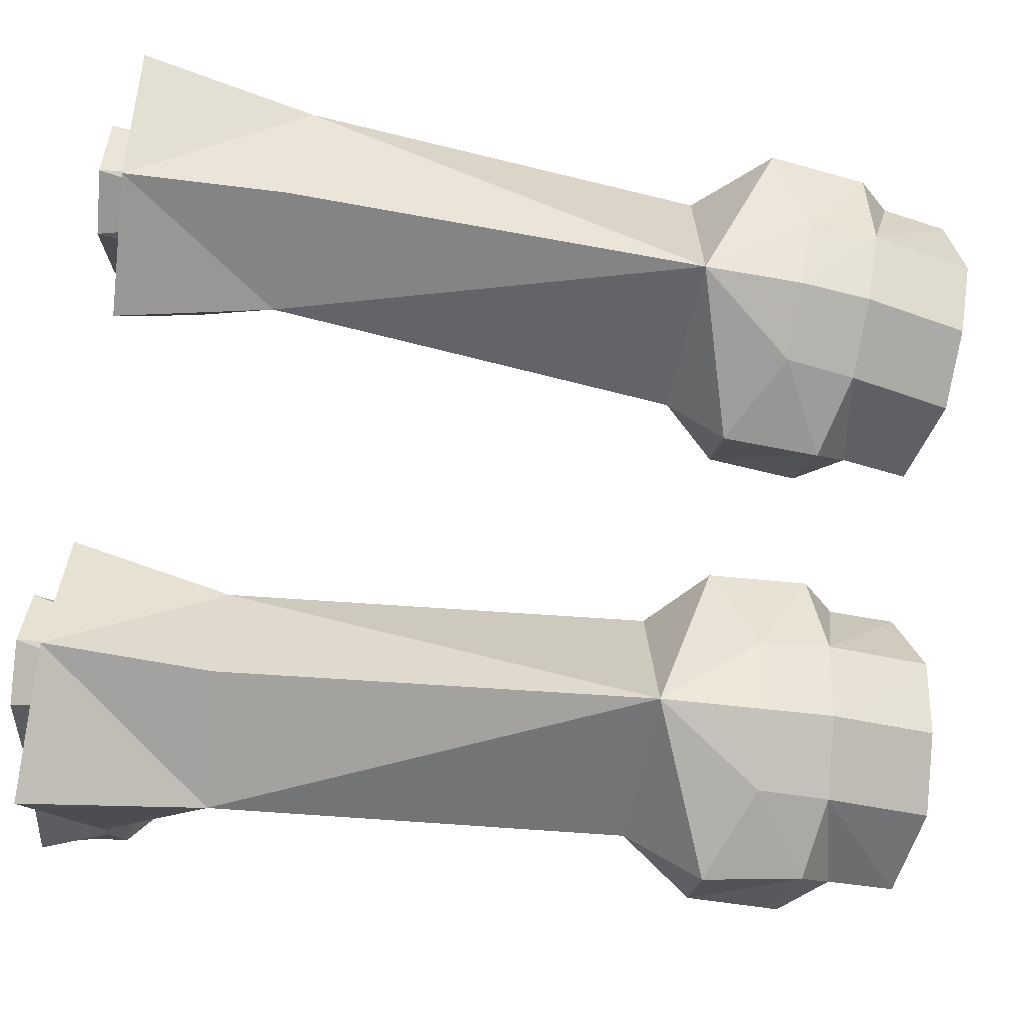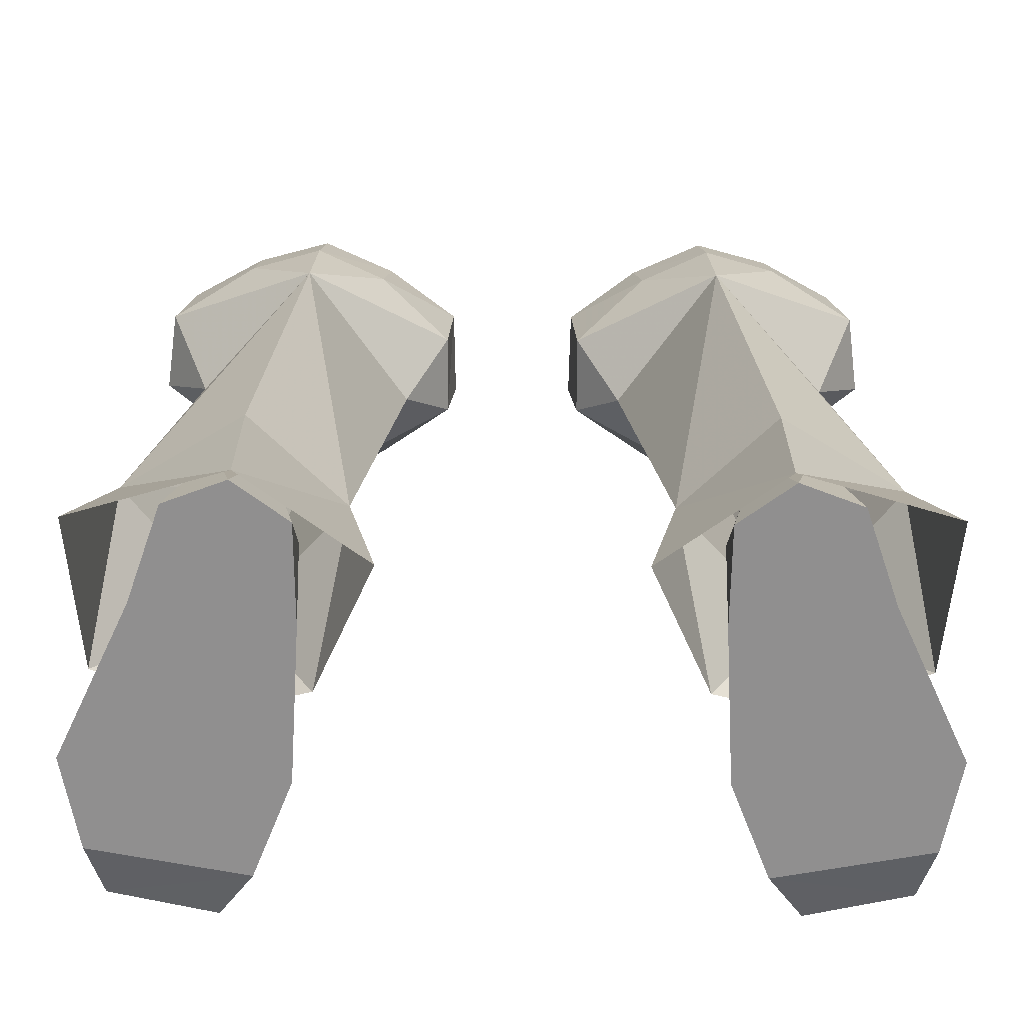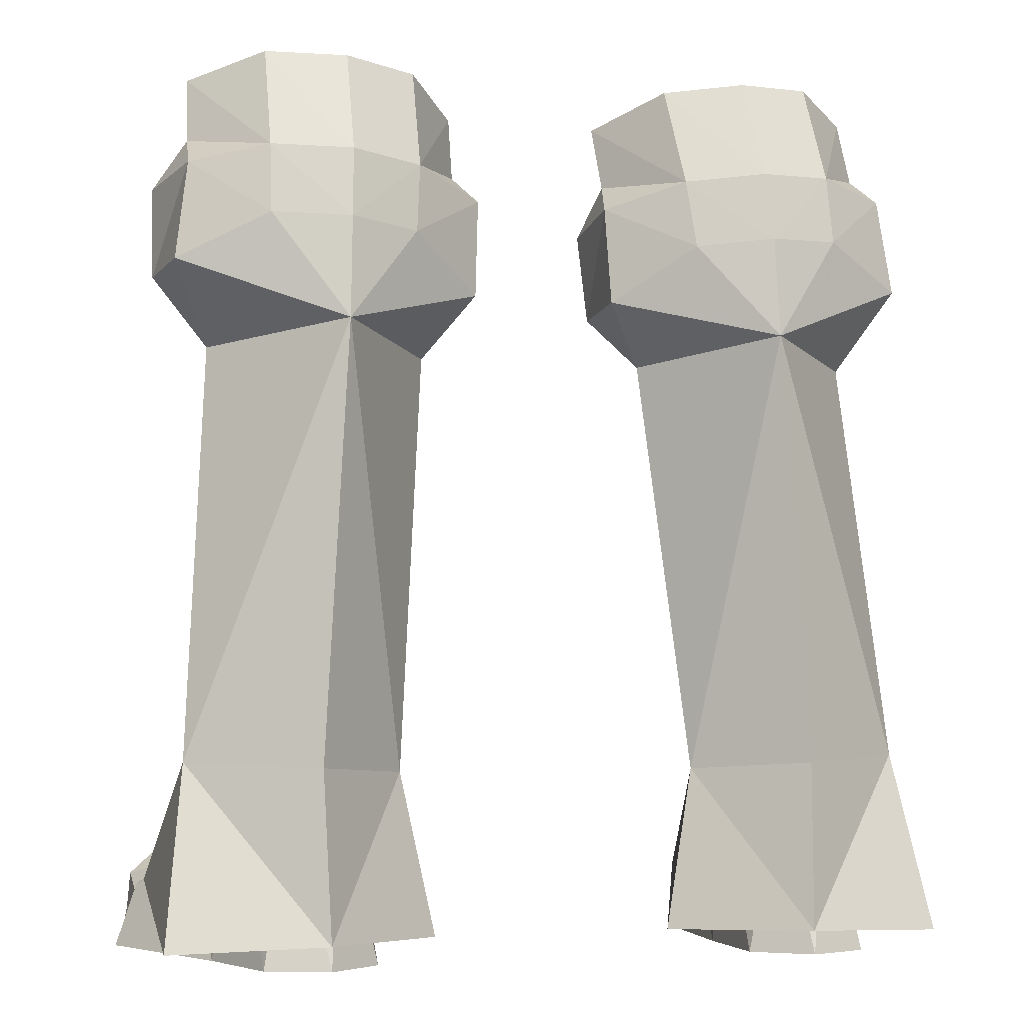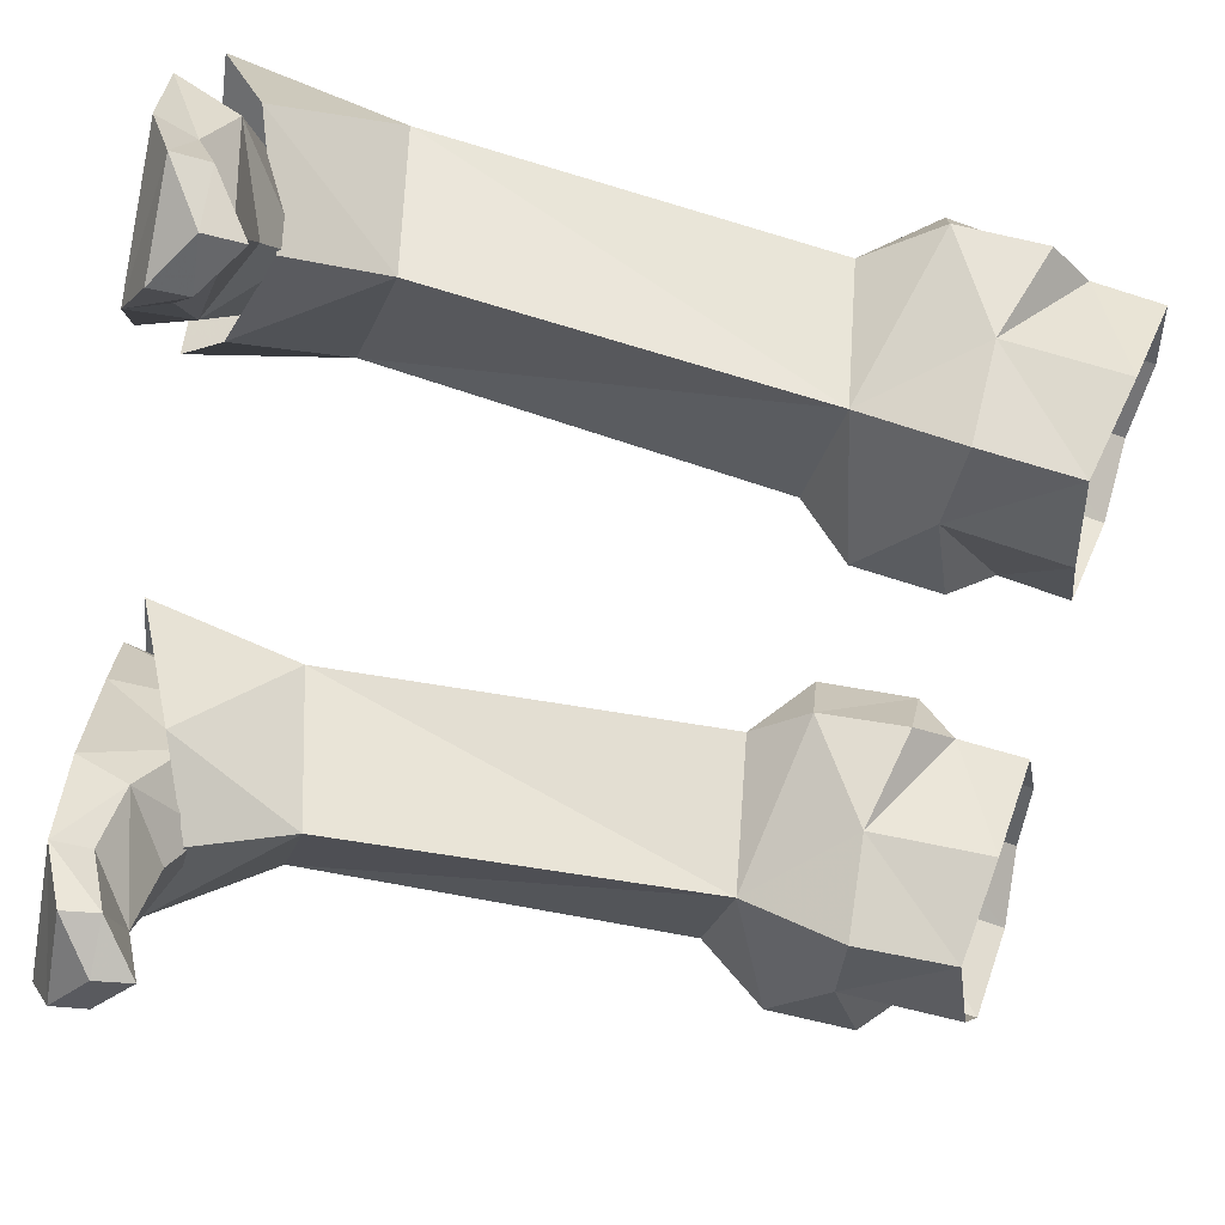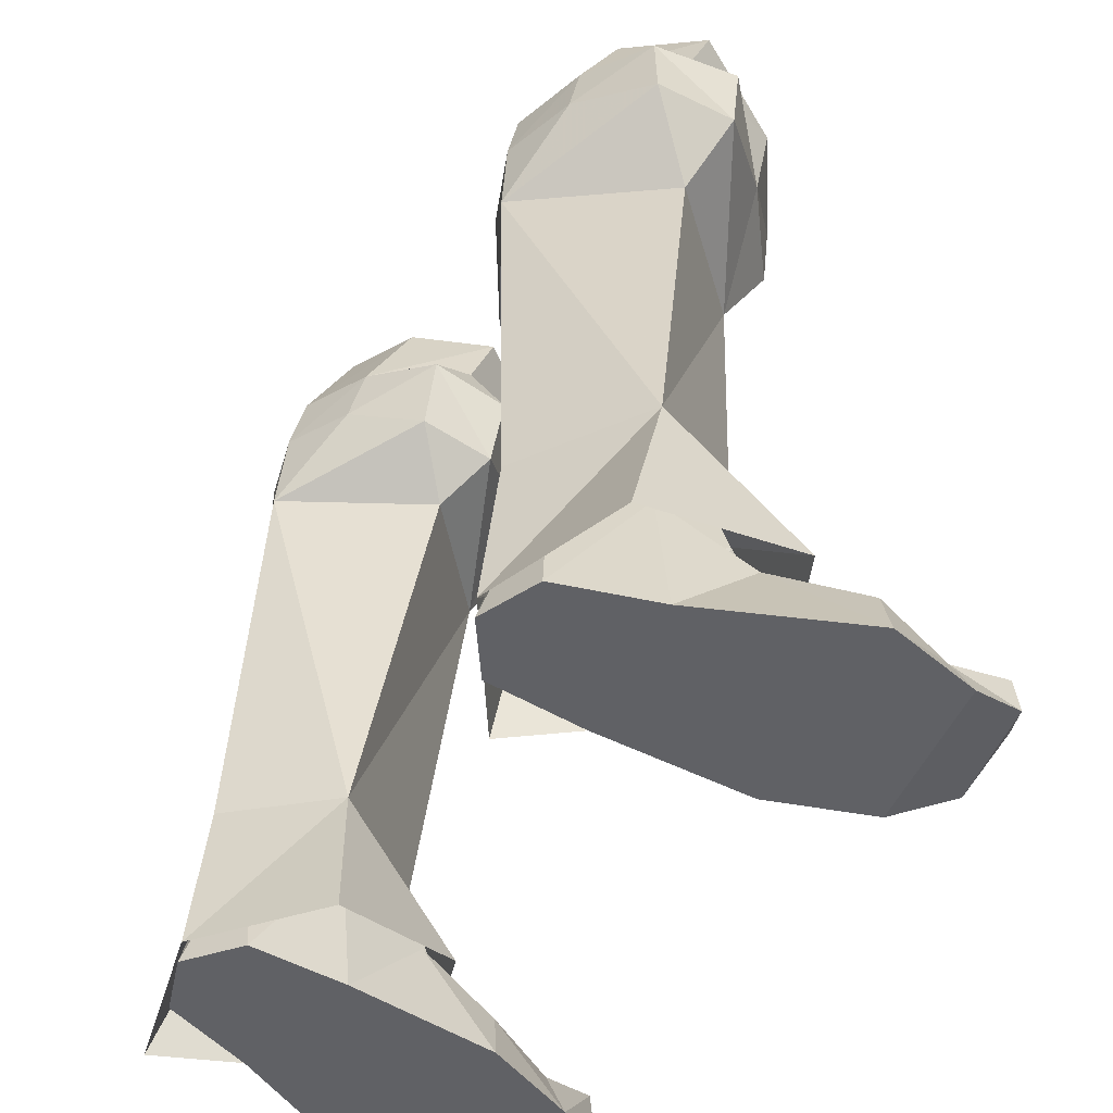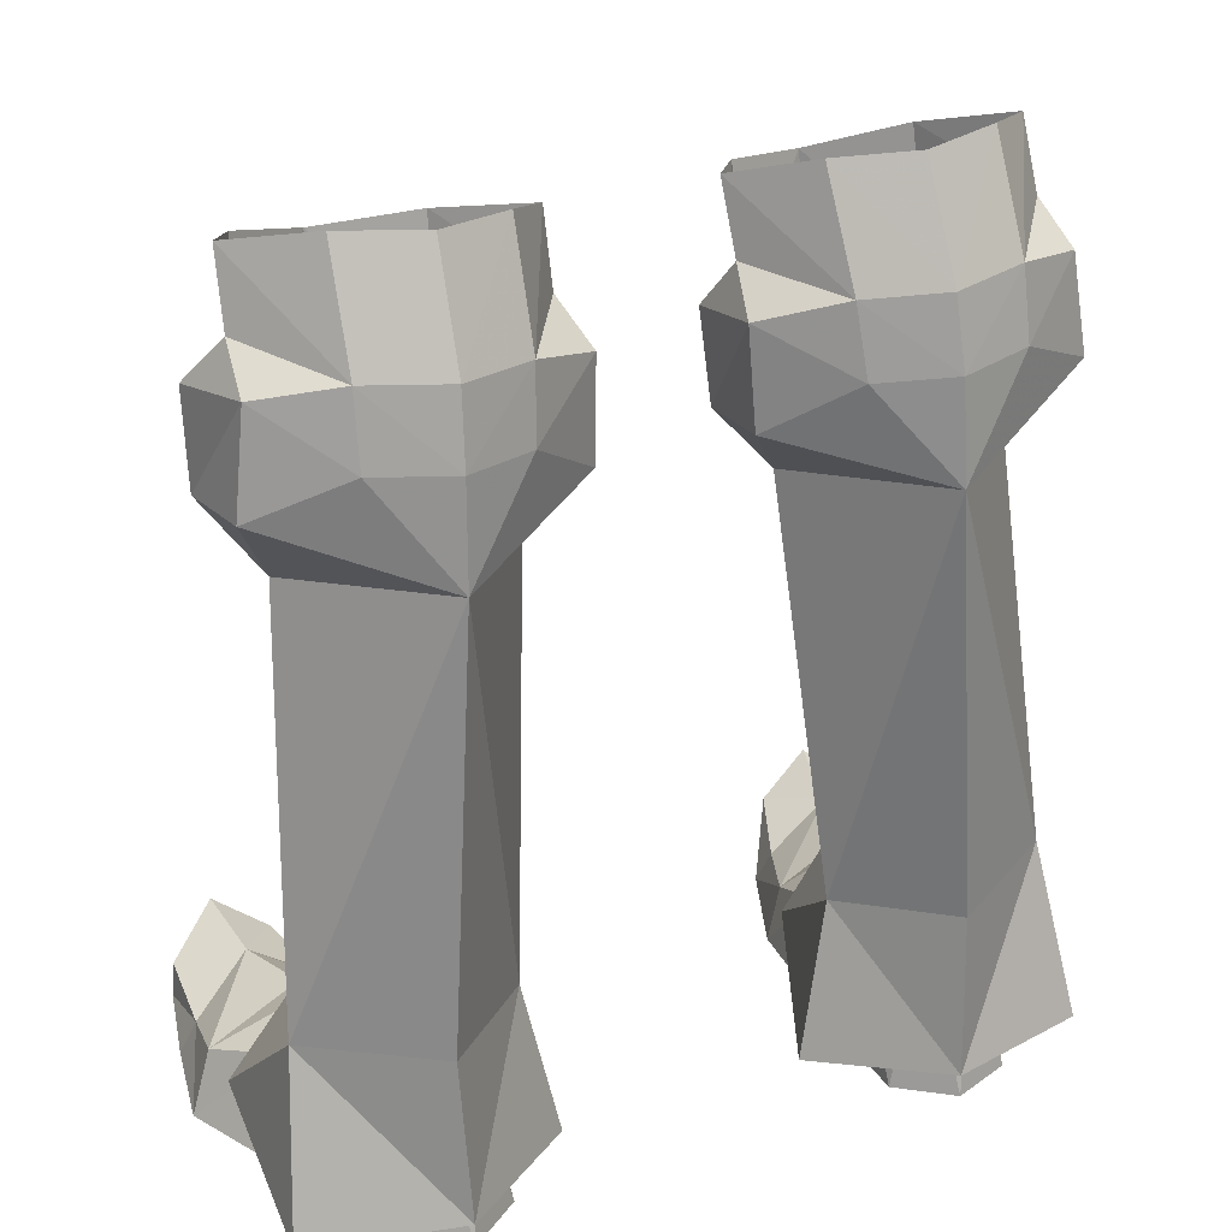
<metadata>
{"format":"obj","ext":"obj","renderer":"f3d","projection":"perspective","resolution":1024,"background":"white","views":[{"elev":75.1,"azim":-83.2,"up":"+Y"},{"elev":-65.4,"azim":179.7,"up":"+Z"},{"elev":-3.8,"azim":163.6,"up":"+Z"},{"elev":-70.1,"azim":-101.0,"up":"+Y"},{"elev":-48.7,"azim":-123.2,"up":"+Z"},{"elev":28.6,"azim":154.9,"up":"+Z"}]}
</metadata>
<code>
g warrior_shoe_male_45510
v -4.954 0.3608 23.53
v -7.906 -1.529 23.57
v -7.849 0.3094 20.21
v -4.684 6.869 25.94
v -2.267 5.321 25.12
v -4.899 7.345 23.64
v -2.43 2.864 21.6
v -2.426 5.58 21.86
v -2.19 2.49 24.61
v -4.665 -0.4896 27.54
v -2.736 3.622 26.23
v -2.639 2.759 28.48
v -4.525 5.184 29.41
v -3.899 3.97 19.85
v -7.401 8.642 20.5
v -7.71 -2.065 26.93
v -7.296 8.399 23.84
v -7.167 7.928 26.15
v -7.033 6.244 29.61
v -10.59 0.697 23.91
v -9.763 7.172 26.28
v -9.804 7.638 23.97
v -12.24 5.916 25.8
v -13.04 3.497 22.32
v -13.02 3.136 25.35
v -12.69 6.192 22.56
v -11.34 4.315 19.93
v -10.44 -0.1454 27.93
v -11.92 3.312 29.11
v -12.03 4.176 26.86
v -9.653 5.49 29.75
v -8.863 1.599 6.871
v -12.31 6.375 6.325
v -12.94 2.112 2.29
v -9.23 -0.03335 3.499
v -8.091 9.454 0.7001
v -13.1 8.067 0.449
v -8.265 8.919 6.188
v -5.096 5.958 5.915
v -4.029 6.511 0.5753
v -6.115 1.333 2.31
v -8.732 3.083 5.674
v -10.24 5.27 5.161
v -11.21 2.544 3.011
v -9.081 1.04 4.146
v -7.174 -0.7367 1.702
v -8.203 -3.281 1.225
v -7.914 -3.799 -0.06593
v -6.606 -0.4647 -0.06593
v -12.89 -0.008623 1.989
v -9.67 -0.7547 3.063
v -12.6 -4.892 0.6998
v -10.91 -6.085 1.923
v -12.5 -4.836 1.929
v -13.64 0.3494 -0.06524
v -11.2 5.56 -0.06526
v -11.2 5.56 -0.06526
v -6.288 4.837 -0.06593
v -6.606 -0.4647 -0.06593
v -13.64 0.3494 -0.06524
v -10.09 8.726 -0.06535
v -6.32 8.161 -0.0658
v -8.089 9.489 -0.06558
v -10.09 8.726 -0.06535
v -9.165 7.957 5.285
v -8.089 9.489 -0.06558
v -7.52 7.859 5.162
v -6.32 8.161 -0.0658
v -6.621 5.164 4.872
v -6.288 4.837 -0.06593
v -6.931 2.056 3.028
v -9.048 -5.497 1.954
v -10.82 -5.957 3.228
v -13.06 -2.822 -0.06523
v -12.55 -2.52 1.2
v -7.914 -3.799 -0.06593
v -9.11 -5.681 0.6991
v -12.6 -4.892 0.6998
v -13.06 -2.822 -0.06523
v -10.41 -3.678 2.595
v -9.11 -5.681 0.6991
v -10.91 -6.085 1.923
v 4.96 0.3688 23.54
v 7.856 0.3175 20.22
v 7.912 -1.521 23.58
v 4.69 6.877 25.95
v 4.906 7.353 23.65
v 2.273 5.329 25.13
v 2.436 2.872 21.61
v 2.196 2.498 24.62
v 2.432 5.588 21.87
v 4.671 -0.4815 27.55
v 2.646 2.767 28.48
v 2.742 3.63 26.24
v 4.532 5.192 29.42
v 3.906 3.978 19.86
v 7.407 8.65 20.51
v 7.717 -2.057 26.93
v 7.302 8.407 23.85
v 7.039 6.253 29.62
v 7.174 7.936 26.15
v 10.6 0.705 23.92
v 9.77 7.18 26.29
v 12.25 5.924 25.81
v 9.811 7.646 23.98
v 13.04 3.505 22.33
v 12.69 6.2 22.56
v 13.03 3.144 25.36
v 11.34 4.323 19.94
v 10.44 -0.1373 27.94
v 12.03 4.184 26.87
v 11.93 3.32 29.11
v 9.659 5.498 29.76
v 8.867 1.611 6.875
v 9.233 -0.0183 3.499
v 12.95 2.127 2.29
v 12.31 6.386 6.33
v 8.095 9.469 0.7001
v 8.268 8.93 6.193
v 13.1 8.082 0.449
v 4.032 6.526 0.5753
v 5.1 5.969 5.919
v 6.119 1.348 2.31
v 8.735 3.095 5.678
v 9.084 1.055 4.146
v 11.21 2.559 3.011
v 10.25 5.282 5.165
v 7.178 -0.7217 1.702
v 6.609 -0.4497 -0.06594
v 7.918 -3.784 -0.06593
v 8.206 -3.266 1.225
v 12.9 0.00645 1.989
v 9.673 -0.7396 3.063
v 12.6 -4.877 0.6998
v 12.51 -4.821 1.929
v 10.91 -6.07 1.923
v 13.64 0.3645 -0.06523
v 11.2 5.575 -0.06526
v 11.2 5.575 -0.06526
v 13.64 0.3645 -0.06523
v 6.609 -0.4497 -0.06594
v 6.291 4.852 -0.06595
v 6.324 8.176 -0.06581
v 10.09 8.741 -0.06535
v 8.092 9.504 -0.06559
v 10.09 8.741 -0.06535
v 9.169 7.969 5.29
v 8.092 9.504 -0.06559
v 7.523 7.871 5.166
v 6.324 8.176 -0.06581
v 6.291 4.852 -0.06595
v 6.625 5.176 4.877
v 6.935 2.072 3.028
v 10.82 -5.942 3.228
v 9.051 -5.481 1.954
v 12.55 -2.505 1.2
v 13.06 -2.806 -0.06523
v 7.918 -3.784 -0.06593
v 13.06 -2.806 -0.06523
v 12.6 -4.877 0.6998
v 9.113 -5.666 0.6991
v 10.42 -3.663 2.595
v 9.113 -5.666 0.6991
v 10.91 -6.07 1.923
f 1 2 3
f 4 5 6
f 7 8 5
f 5 9 7
f 3 7 1
f 10 1 11
f 11 12 10
f 12 11 4
f 4 13 12
f 1 9 11
f 7 9 1
f 11 9 5
f 7 14 8
f 5 4 11
f 15 8 14
f 16 2 1
f 1 10 16
f 8 15 6
f 5 8 6
f 6 15 17
f 13 4 18
f 18 19 13
f 4 6 17
f 17 18 4
f 20 3 2
f 21 22 23
f 24 25 23
f 23 26 24
f 3 24 27
f 28 29 30
f 30 20 28
f 29 31 21
f 21 30 29
f 20 30 25
f 24 20 25
f 30 23 25
f 24 26 27
f 23 30 21
f 15 27 26
f 20 2 16
f 16 28 20
f 26 22 15
f 23 22 26
f 22 17 15
f 31 19 18
f 18 21 31
f 21 18 17
f 17 22 21
f 32 33 34
f 34 35 32
f 36 37 33
f 33 38 36
f 36 38 39
f 39 40 36
f 41 40 39
f 32 35 41
f 41 39 32
f 33 37 34
f 33 32 3
f 3 27 33
f 39 14 3
f 3 32 39
f 15 33 27
f 14 39 15
f 3 20 24
f 3 14 7
f 15 38 33
f 39 38 15
f 42 43 44
f 44 45 42
f 46 47 48
f 48 49 46
f 50 51 45
f 45 44 50
f 52 53 54
f 55 50 44
f 44 56 55
f 57 58 59
f 59 60 57
f 58 57 61
f 61 62 58
f 61 63 62
f 64 56 43
f 43 65 64
f 66 65 67
f 68 67 69
f 69 70 68
f 71 70 69
f 42 45 71
f 71 69 42
f 53 72 73
f 64 65 66
f 68 66 67
f 43 56 44
f 55 74 75
f 75 50 55
f 76 77 78
f 78 79 76
f 60 59 76
f 76 79 60
f 75 80 50
f 46 71 45
f 45 51 46
f 49 70 71
f 71 46 49
f 51 80 46
f 48 47 72
f 72 81 48
f 47 80 72
f 80 54 73
f 75 74 52
f 52 54 75
f 77 82 78
f 53 73 54
f 53 81 72
f 80 51 50
f 80 47 46
f 80 73 72
f 80 75 54
f 83 84 85
f 86 87 88
f 89 90 88
f 88 91 89
f 84 83 89
f 92 93 94
f 94 83 92
f 93 95 86
f 86 94 93
f 83 94 90
f 89 83 90
f 94 88 90
f 89 91 96
f 88 94 86
f 97 96 91
f 98 92 83
f 83 85 98
f 91 87 97
f 88 87 91
f 87 99 97
f 95 100 101
f 101 86 95
f 86 101 99
f 99 87 86
f 102 85 84
f 103 104 105
f 106 107 104
f 104 108 106
f 84 109 106
f 110 102 111
f 111 112 110
f 112 111 103
f 103 113 112
f 102 108 111
f 106 108 102
f 111 108 104
f 106 109 107
f 104 103 111
f 97 107 109
f 102 110 98
f 98 85 102
f 107 97 105
f 104 107 105
f 105 97 99
f 113 103 101
f 101 100 113
f 103 105 99
f 99 101 103
f 114 115 116
f 116 117 114
f 118 119 117
f 117 120 118
f 118 121 122
f 122 119 118
f 123 122 121
f 114 122 123
f 123 115 114
f 117 116 120
f 117 109 84
f 84 114 117
f 122 114 84
f 84 96 122
f 97 109 117
f 96 97 122
f 84 106 102
f 84 89 96
f 97 117 119
f 122 97 119
f 124 125 126
f 126 127 124
f 128 129 130
f 130 131 128
f 132 126 125
f 125 133 132
f 134 135 136
f 137 138 126
f 126 132 137
f 139 140 141
f 141 142 139
f 142 143 144
f 144 139 142
f 144 143 145
f 146 147 127
f 127 138 146
f 148 149 147
f 150 151 152
f 152 149 150
f 153 152 151
f 124 152 153
f 153 125 124
f 136 154 155
f 146 148 147
f 150 149 148
f 127 126 138
f 137 132 156
f 156 157 137
f 158 159 160
f 160 161 158
f 140 159 158
f 158 141 140
f 156 132 162
f 128 133 125
f 125 153 128
f 129 128 153
f 153 151 129
f 133 128 162
f 130 163 155
f 155 131 130
f 131 155 162
f 162 154 135
f 156 135 134
f 134 157 156
f 161 160 164
f 136 135 154
f 136 155 163
f 162 132 133
f 162 128 131
f 162 155 154
f 162 135 156

</code>
